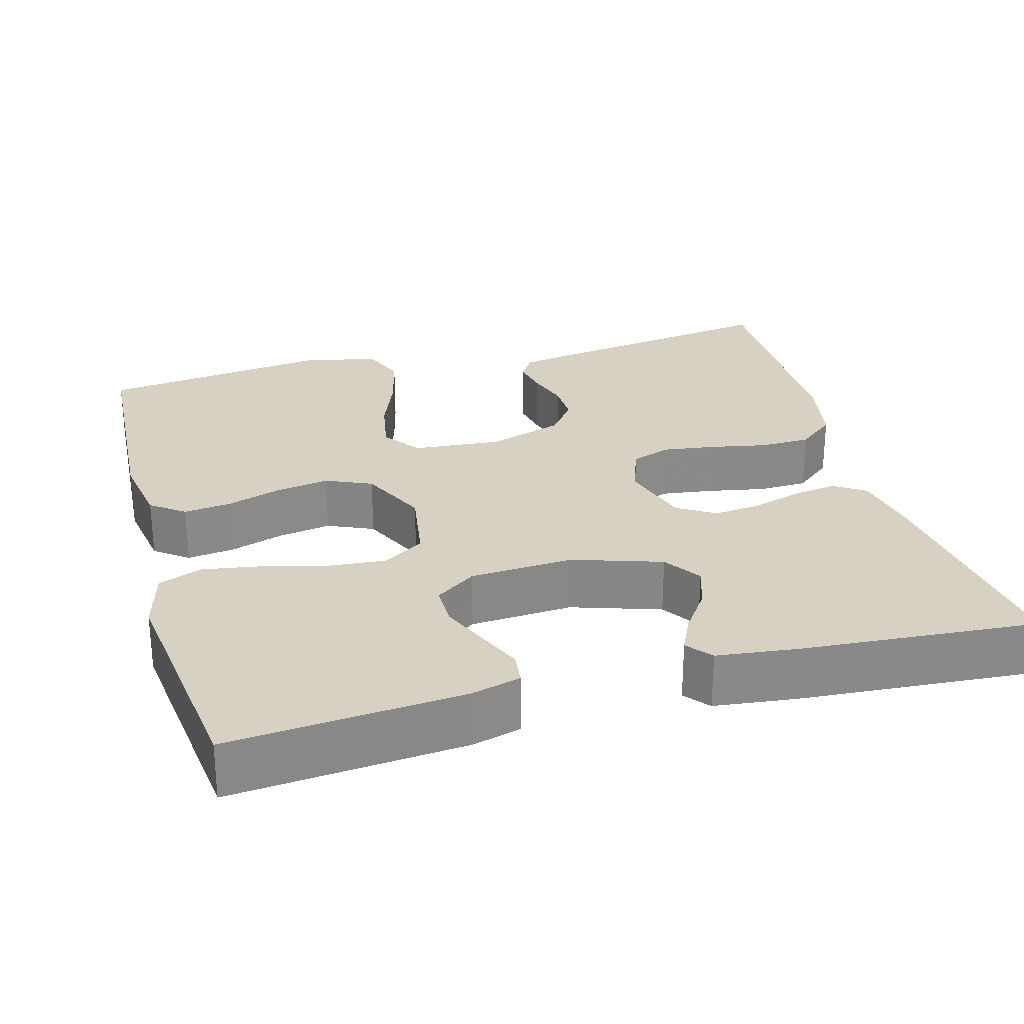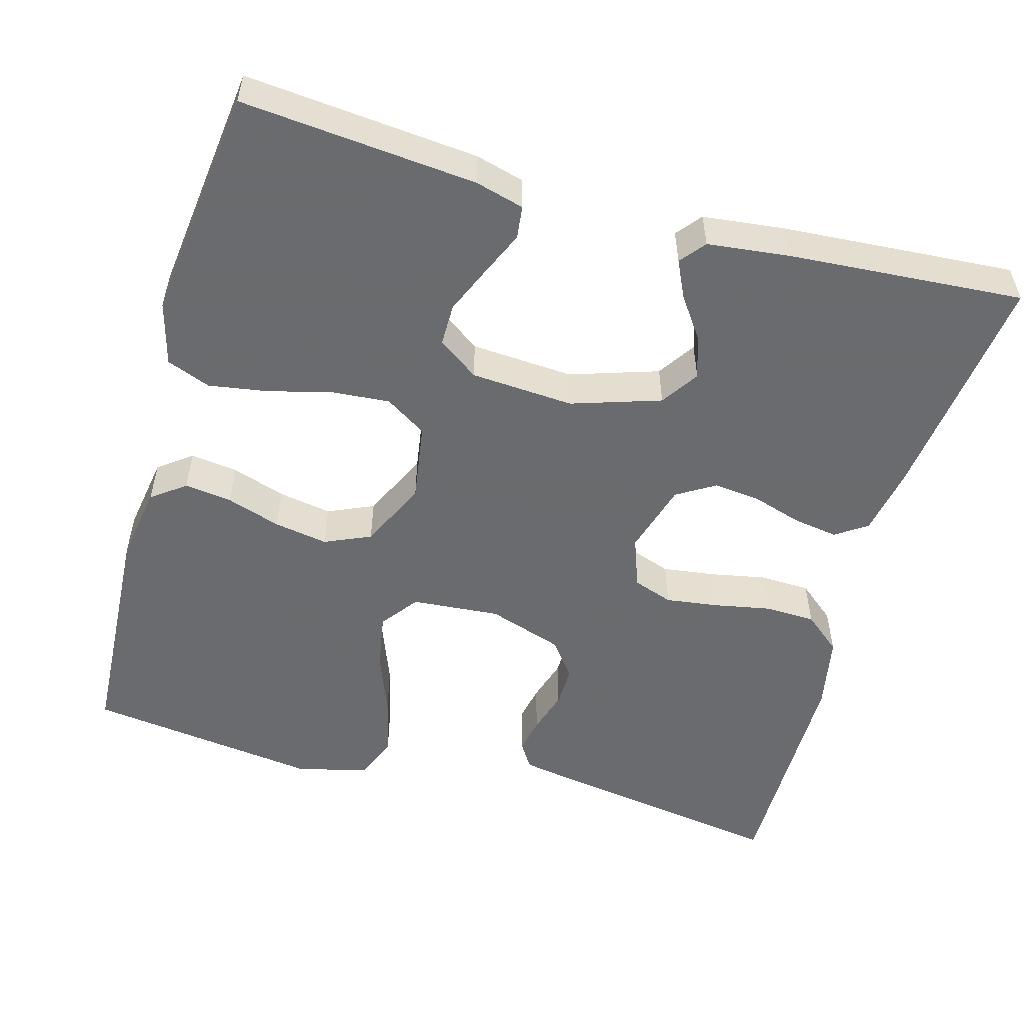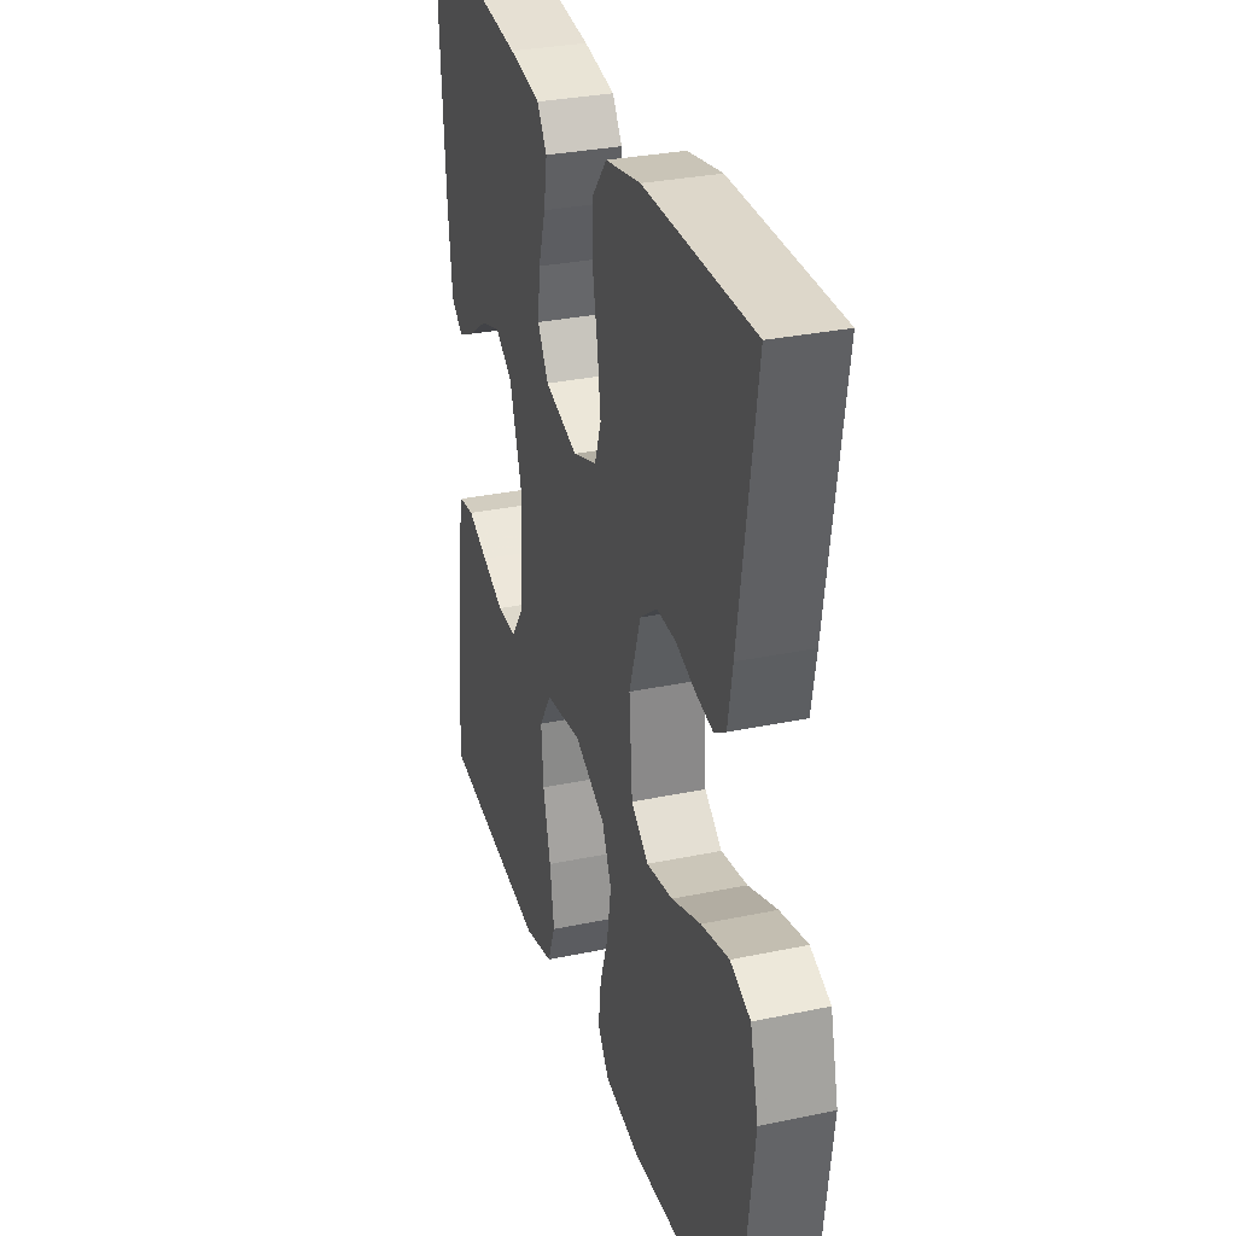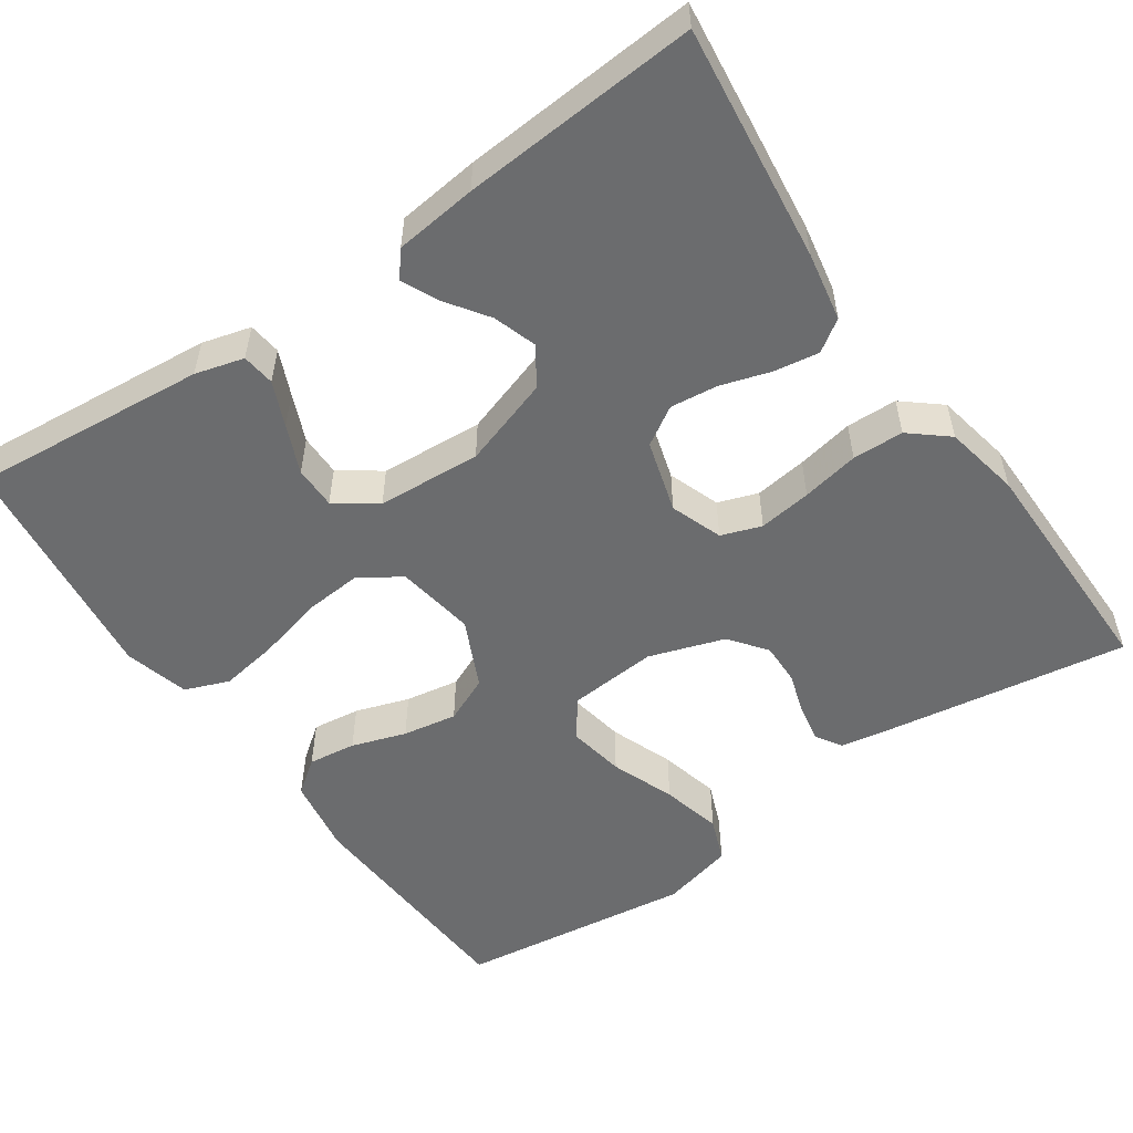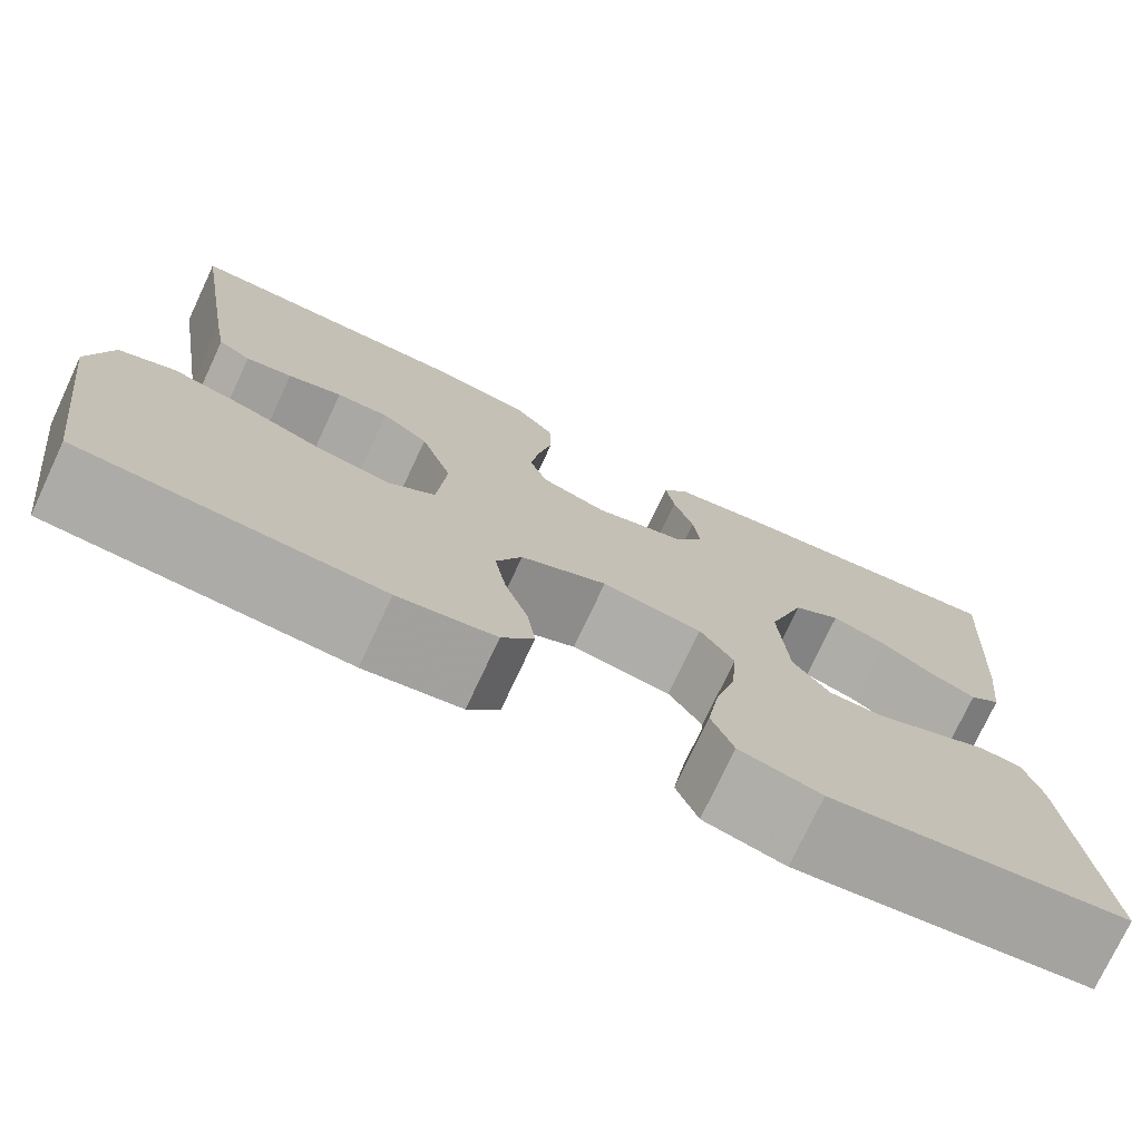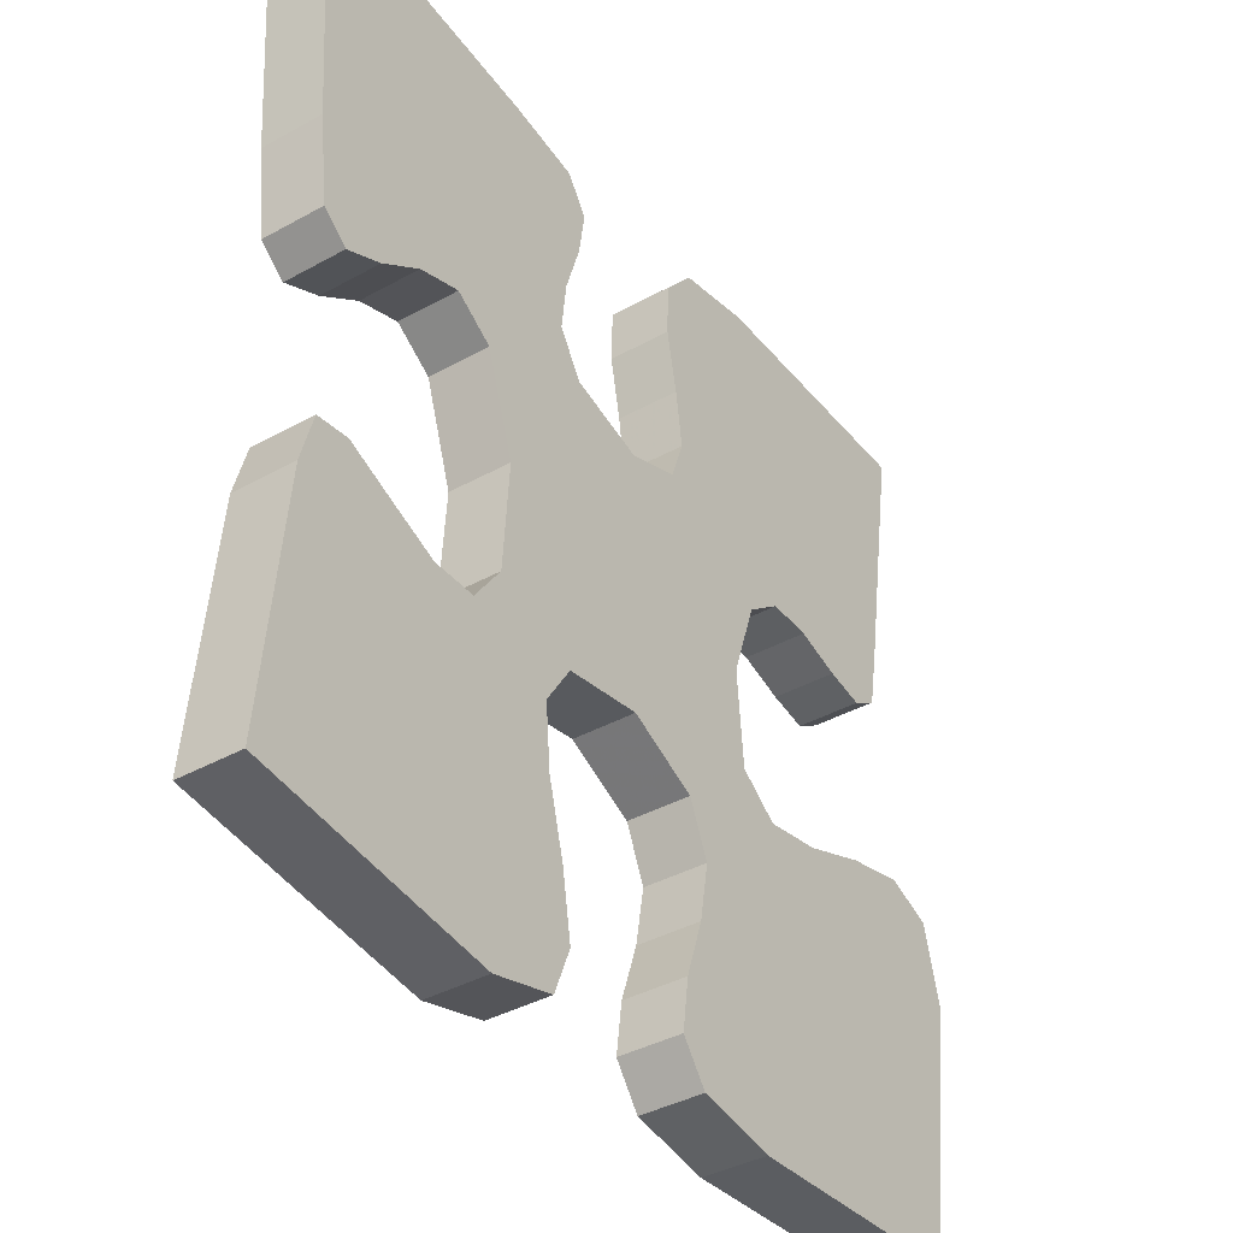
<metadata>
{"format":"obj","ext":"obj","renderer":"f3d","projection":"perspective","resolution":1024,"background":"white","views":[{"elev":27.1,"azim":-105.3,"up":"+Y"},{"elev":-53.3,"azim":-105.6,"up":"+Y"},{"elev":31.3,"azim":73.4,"up":"+Z"},{"elev":-53.6,"azim":-55.3,"up":"+Y"},{"elev":-75.5,"azim":154.9,"up":"+Z"},{"elev":-38.8,"azim":-55.1,"up":"+Z"}]}
</metadata>
<code>
v 0.5 0.07 -0.5
v 0.2 0.07 -0.517
v 0.102 0.07 -0.501
v 0.07 0.07 -0.458
v 0.078 0.07 -0.397
v 0.101 0.07 -0.328
v 0.113 0.07 -0.259
v 0.087 0.07 -0.2
v 0 0.07 -0.159
v -0.101 0.07 -0.175
v -0.135 0.07 -0.228
v -0.129 0.07 -0.302
v -0.108 0.07 -0.384
v -0.096 0.07 -0.459
v -0.118 0.07 -0.515
v -0.2 0.07 -0.537
v -0.5 0.07 -0.5
v -0.472 0.07 -0.2
v -0.455 0.07 -0.138
v -0.413 0.07 -0.133
v -0.356 0.07 -0.158
v -0.295 0.07 -0.184
v -0.241 0.07 -0.184
v -0.204 0.07 -0.132
v -0.195 0.07 0
v -0.232 0.07 0.114
v -0.28 0.07 0.146
v -0.335 0.07 0.128
v -0.388 0.07 0.091
v -0.435 0.07 0.069
v -0.467 0.07 0.095
v -0.479 0.07 0.2
v -0.5 0.07 0.5
v -0.2 0.07 0.464
v -0.113 0.07 0.448
v -0.086 0.07 0.408
v -0.095 0.07 0.351
v -0.115 0.07 0.287
v -0.122 0.07 0.227
v -0.092 0.07 0.178
v 0 0.07 0.151
v 0.066 0.07 0.175
v 0.084 0.07 0.226
v 0.075 0.07 0.293
v 0.061 0.07 0.366
v 0.063 0.07 0.431
v 0.103 0.07 0.479
v 0.2 0.07 0.498
v 0.5 0.07 0.5
v 0.453 0.07 0.2
v 0.44 0.07 0.126
v 0.407 0.07 0.105
v 0.36 0.07 0.114
v 0.305 0.07 0.131
v 0.252 0.07 0.132
v 0.205 0.07 0.096
v 0.173 0.07 0
v 0.182 0.07 -0.113
v 0.23 0.07 -0.149
v 0.303 0.07 -0.136
v 0.384 0.07 -0.105
v 0.461 0.07 -0.086
v 0.517 0.07 -0.108
v 0.54 0.07 -0.2
v 0.5 0 -0.5
v 0.2 0 -0.517
v 0.102 0 -0.501
v 0.07 0 -0.458
v 0.078 0 -0.397
v 0.101 0 -0.328
v 0.113 0 -0.259
v 0.087 0 -0.2
v 0 0 -0.159
v -0.101 0 -0.175
v -0.135 0 -0.228
v -0.129 0 -0.302
v -0.108 0 -0.384
v -0.096 0 -0.459
v -0.118 0 -0.515
v -0.2 0 -0.537
v -0.5 0 -0.5
v -0.472 0 -0.2
v -0.455 0 -0.138
v -0.413 0 -0.133
v -0.356 0 -0.158
v -0.295 0 -0.184
v -0.241 0 -0.184
v -0.204 0 -0.132
v -0.195 0 0
v -0.232 0 0.114
v -0.28 0 0.146
v -0.335 0 0.128
v -0.388 0 0.091
v -0.435 0 0.069
v -0.467 0 0.095
v -0.479 0 0.2
v -0.5 0 0.5
v -0.2 0 0.464
v -0.113 0 0.448
v -0.086 0 0.408
v -0.095 0 0.351
v -0.115 0 0.287
v -0.122 0 0.227
v -0.092 0 0.178
v 0 0 0.151
v 0.066 0 0.175
v 0.084 0 0.226
v 0.075 0 0.293
v 0.061 0 0.366
v 0.063 0 0.431
v 0.103 0 0.479
v 0.2 0 0.498
v 0.5 0 0.5
v 0.453 0 0.2
v 0.44 0 0.126
v 0.407 0 0.105
v 0.36 0 0.114
v 0.305 0 0.131
v 0.252 0 0.132
v 0.205 0 0.096
v 0.173 0 0
v 0.182 0 -0.113
v 0.23 0 -0.149
v 0.303 0 -0.136
v 0.384 0 -0.105
v 0.461 0 -0.086
v 0.517 0 -0.108
v 0.54 0 -0.2
f 4 5 6
f 3 4 6
f 2 3 6
f 1 2 6
f 64 1 6
f 63 64 6
f 62 63 6
f 61 62 6
f 60 61 6
f 59 60 6 7
f 58 59 7 8
f 57 58 8 9
f 56 57 9 10
f 52 53 54
f 51 52 54
f 50 51 54
f 49 50 54
f 48 49 54
f 47 48 54
f 46 47 54
f 45 46 54
f 44 45 54
f 43 44 54 55
f 42 43 55 56
f 36 37 38
f 35 36 38
f 34 35 38
f 33 34 38
f 32 33 38
f 31 32 38
f 30 31 38
f 29 30 38
f 28 29 38
f 27 28 38 39
f 26 27 39 40
f 19 20 21
f 18 19 21
f 17 18 21
f 16 17 21
f 15 16 21
f 14 15 21
f 13 14 21
f 12 13 21
f 12 21 22
f 11 12 22 23
f 41 42 56 10
f 40 41 10
f 26 40 10
f 25 26 10
f 10 11 23 24
f 10 24 25
f 70 69 68
f 70 68 67
f 70 67 66
f 70 66 65
f 70 65 128
f 70 128 127
f 70 127 126
f 70 126 125
f 70 125 124
f 71 70 124 123
f 72 71 123 122
f 73 72 122 121
f 74 73 121 120
f 118 117 116
f 118 116 115
f 118 115 114
f 118 114 113
f 118 113 112
f 118 112 111
f 118 111 110
f 118 110 109
f 118 109 108
f 119 118 108 107
f 120 119 107 106
f 102 101 100
f 102 100 99
f 102 99 98
f 102 98 97
f 102 97 96
f 102 96 95
f 102 95 94
f 102 94 93
f 102 93 92
f 103 102 92 91
f 104 103 91 90
f 85 84 83
f 85 83 82
f 85 82 81
f 85 81 80
f 85 80 79
f 85 79 78
f 85 78 77
f 85 77 76
f 86 85 76
f 87 86 76 75
f 74 120 106 105
f 74 105 104
f 74 104 90
f 74 90 89
f 88 87 75 74
f 89 88 74
f 1 65 66 2
f 2 66 67 3
f 3 67 68 4
f 4 68 69 5
f 5 69 70 6
f 6 70 71 7
f 7 71 72 8
f 8 72 73 9
f 9 73 74 10
f 10 74 75 11
f 11 75 76 12
f 12 76 77 13
f 13 77 78 14
f 14 78 79 15
f 15 79 80 16
f 16 80 81 17
f 17 81 82 18
f 18 82 83 19
f 19 83 84 20
f 20 84 85 21
f 21 85 86 22
f 22 86 87 23
f 23 87 88 24
f 24 88 89 25
f 25 89 90 26
f 26 90 91 27
f 27 91 92 28
f 28 92 93 29
f 29 93 94 30
f 30 94 95 31
f 31 95 96 32
f 32 96 97 33
f 33 97 98 34
f 34 98 99 35
f 35 99 100 36
f 36 100 101 37
f 37 101 102 38
f 38 102 103 39
f 39 103 104 40
f 40 104 105 41
f 41 105 106 42
f 42 106 107 43
f 43 107 108 44
f 44 108 109 45
f 45 109 110 46
f 46 110 111 47
f 47 111 112 48
f 48 112 113 49
f 49 113 114 50
f 50 114 115 51
f 51 115 116 52
f 52 116 117 53
f 53 117 118 54
f 54 118 119 55
f 55 119 120 56
f 56 120 121 57
f 57 121 122 58
f 58 122 123 59
f 59 123 124 60
f 60 124 125 61
f 61 125 126 62
f 62 126 127 63
f 63 127 128 64
f 64 128 65 1

</code>
